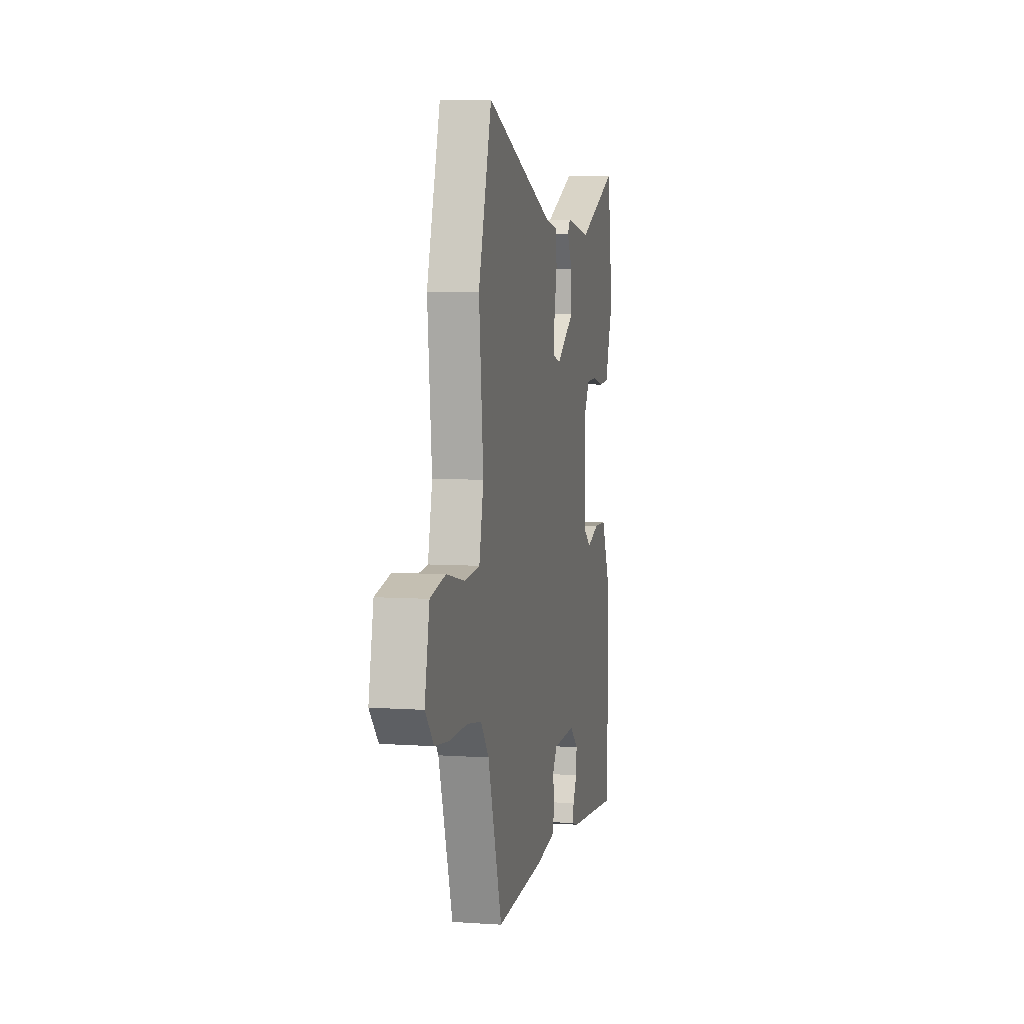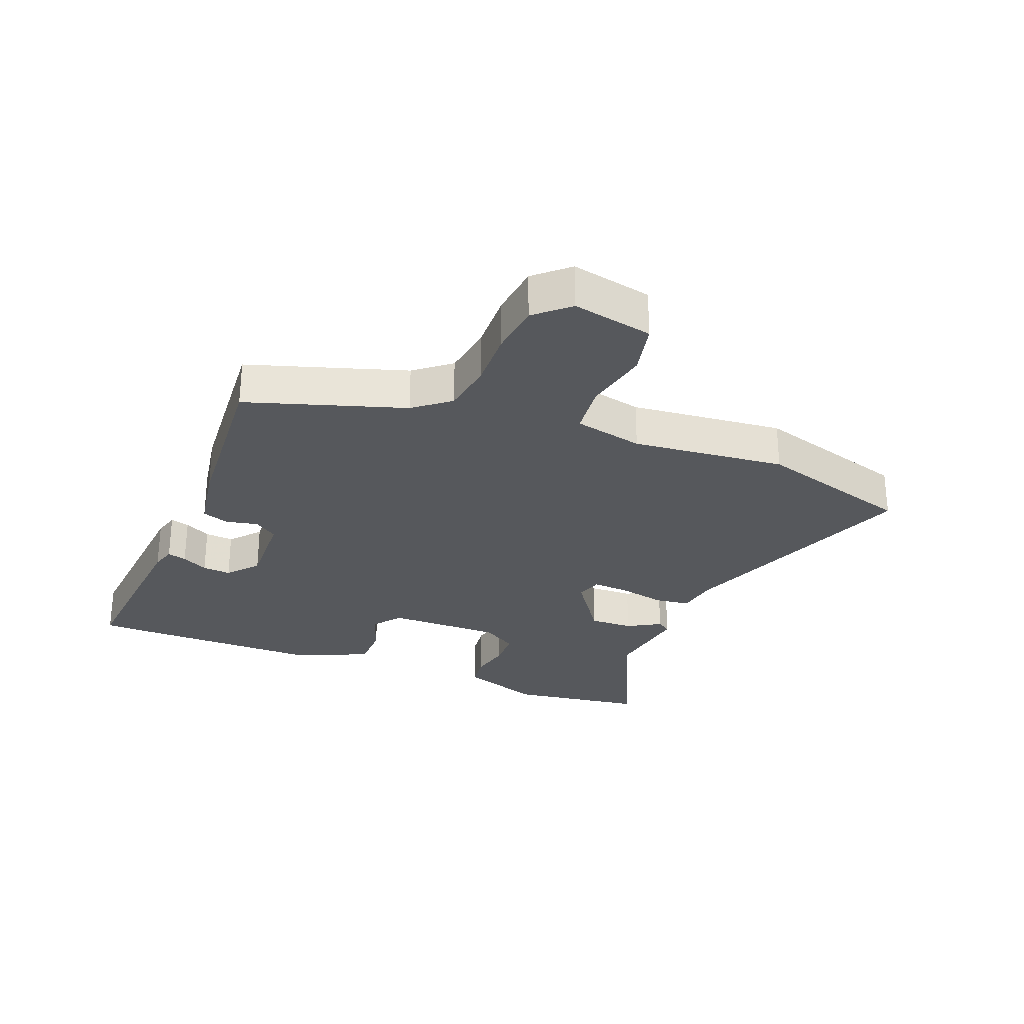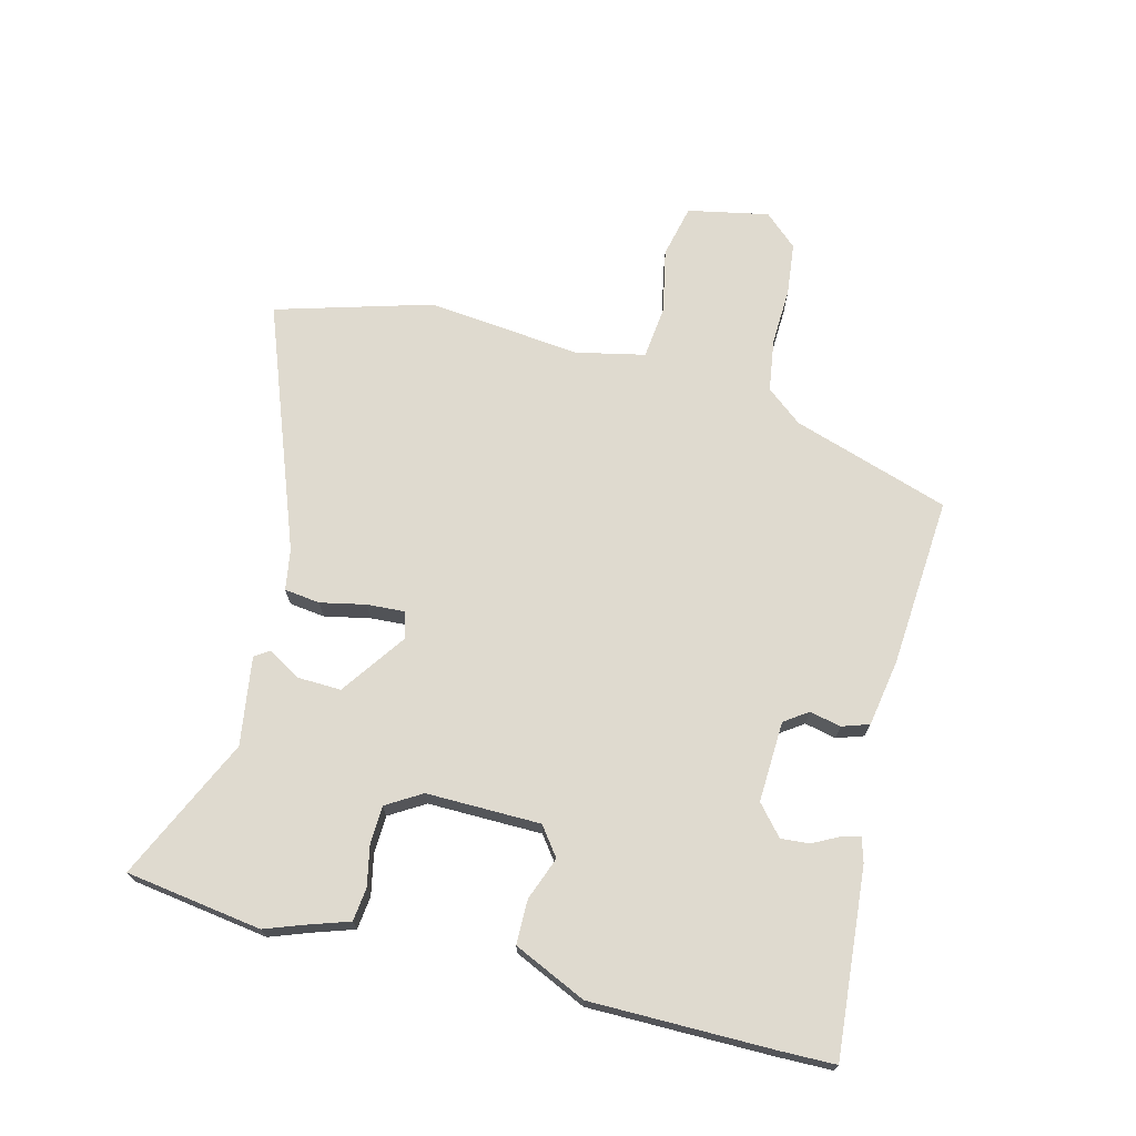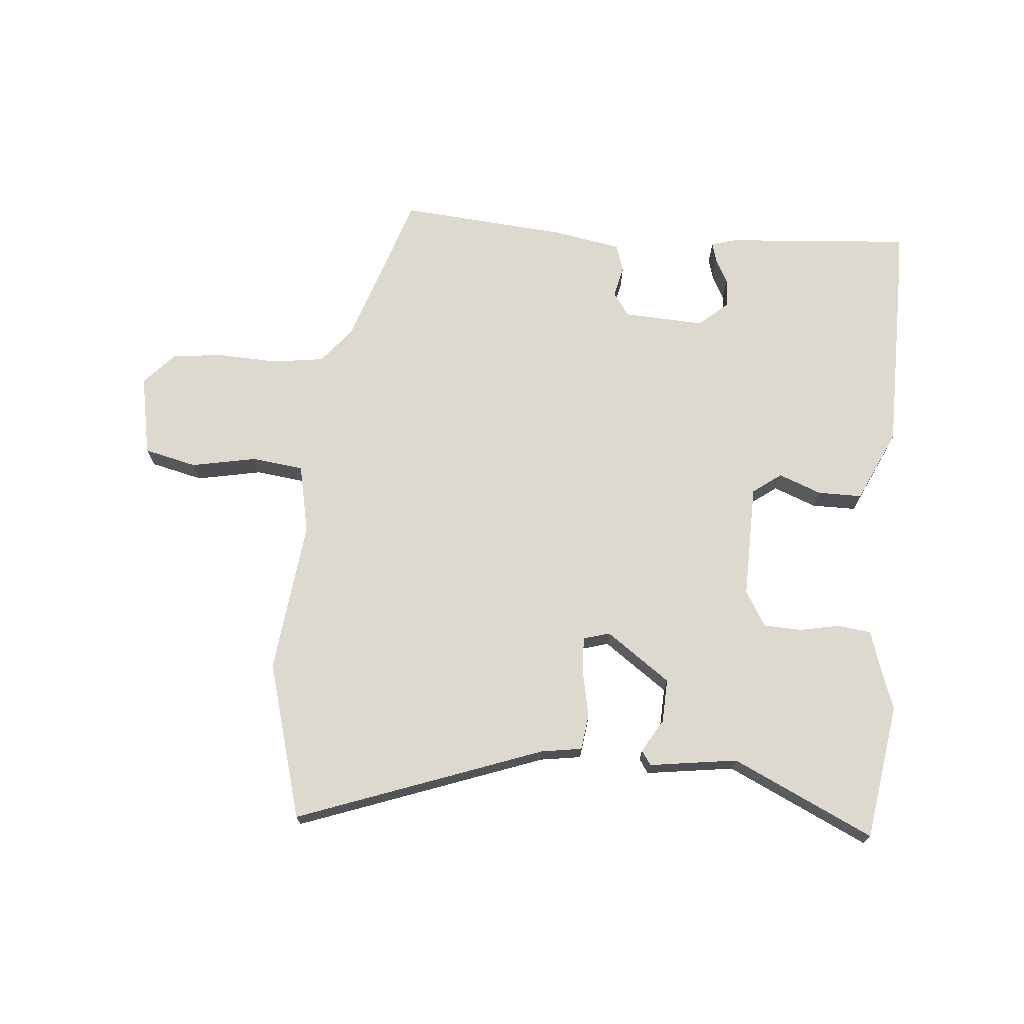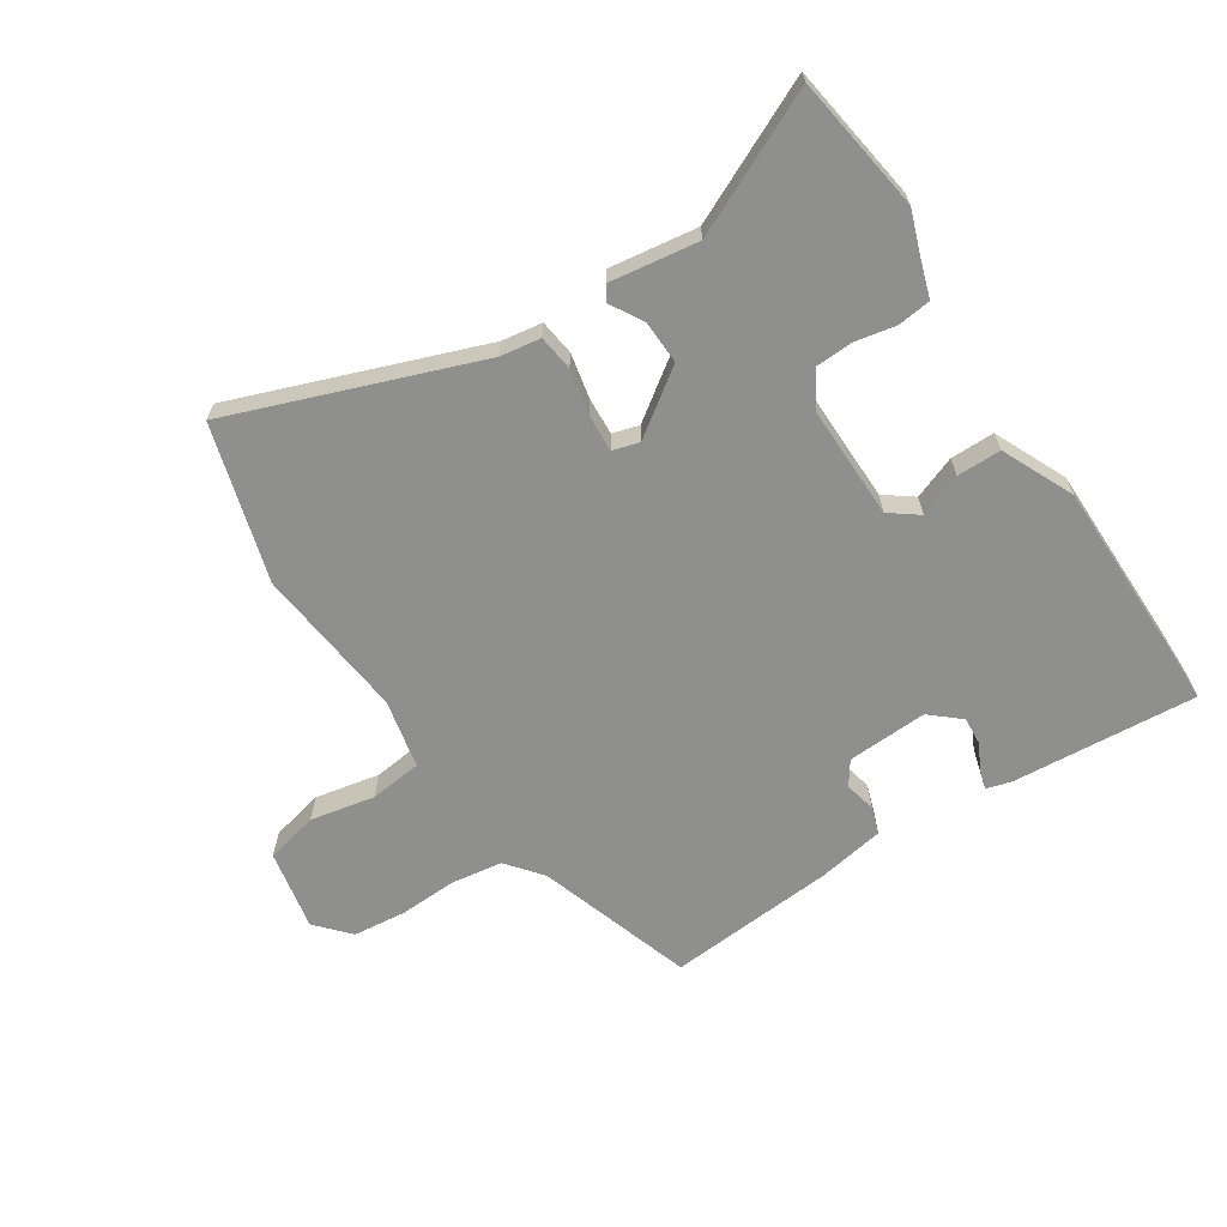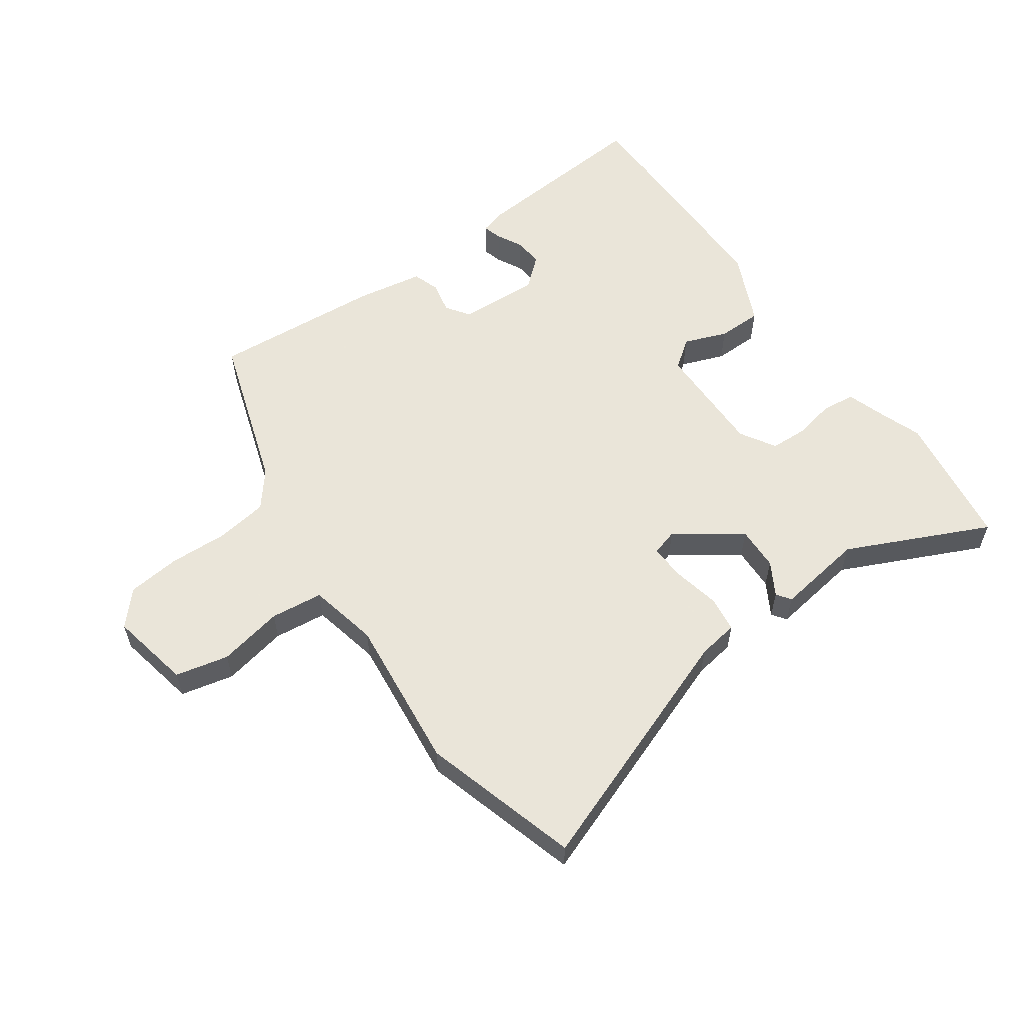
<metadata>
{"format":"obj","ext":"obj","renderer":"f3d","projection":"perspective","resolution":1024,"background":"white","views":[{"elev":5.9,"azim":-78.2,"up":"+Z"},{"elev":-28.3,"azim":-111.5,"up":"+Y"},{"elev":70.7,"azim":104.6,"up":"+Y"},{"elev":71.4,"azim":5.7,"up":"+Y"},{"elev":-65.2,"azim":33.6,"up":"+Y"},{"elev":57.7,"azim":-34.9,"up":"+Y"}]}
</metadata>
<code>
v 0.491 0.07 0.562
v 0.522 0.07 0.341
v 0.498 0.07 0.276
v 0.476 0.07 0.211
v 0.422 0.07 0.205
v 0.356 0.07 0.219
v 0.295 0.07 0.217
v 0.26 0.07 0.16
v 0.261 0.07 -0.025
v 0.307 0.07 -0.06
v 0.377 0.07 -0.034
v 0.449 0.07 -0.035
v 0.502 0.07 -0.153
v 0.501 0.07 -0.447
v 0.499 0.07 -0.538
v 0.197 0.07 -0.511
v 0.157 0.07 -0.499
v 0.166 0.07 -0.468
v 0.188 0.07 -0.426
v 0.192 0.07 -0.38
v 0.144 0.07 -0.338
v 0.013 0.07 -0.343
v -0.014 0.07 -0.381
v -0.003 0.07 -0.432
v -0.018 0.07 -0.476
v -0.127 0.07 -0.494
v -0.402 0.07 -0.513
v -0.483 0.07 -0.258
v -0.529 0.07 -0.2
v -0.613 0.07 -0.187
v -0.708 0.07 -0.19
v -0.793 0.07 -0.18
v -0.841 0.07 -0.126
v -0.814 0.07 0.005
v -0.728 0.07 0.024
v -0.623 0.07 0.002
v -0.538 0.07 0.011
v -0.513 0.07 0.123
v -0.538 0.07 0.372
v -0.463 0.07 0.625
v -0.066 0.07 0.474
v 0 0.07 0.463
v 0.007 0.07 0.405
v -0.009 0.07 0.331
v -0.013 0.07 0.271
v 0.03 0.07 0.258
v 0.135 0.07 0.331
v 0.133 0.07 0.402
v 0.102 0.07 0.456
v 0.118 0.07 0.479
v 0.261 0.07 0.457
v 0.491 0 0.562
v 0.522 0 0.341
v 0.498 0 0.276
v 0.476 0 0.211
v 0.422 0 0.205
v 0.356 0 0.219
v 0.295 0 0.217
v 0.26 0 0.16
v 0.261 0 -0.025
v 0.307 0 -0.06
v 0.377 0 -0.034
v 0.449 0 -0.035
v 0.502 0 -0.153
v 0.501 0 -0.447
v 0.499 0 -0.538
v 0.197 0 -0.511
v 0.157 0 -0.499
v 0.166 0 -0.468
v 0.188 0 -0.426
v 0.192 0 -0.38
v 0.144 0 -0.338
v 0.013 0 -0.343
v -0.014 0 -0.381
v -0.003 0 -0.432
v -0.018 0 -0.476
v -0.127 0 -0.494
v -0.402 0 -0.513
v -0.483 0 -0.258
v -0.529 0 -0.2
v -0.613 0 -0.187
v -0.708 0 -0.19
v -0.793 0 -0.18
v -0.841 0 -0.126
v -0.814 0 0.005
v -0.728 0 0.024
v -0.623 0 0.002
v -0.538 0 0.011
v -0.513 0 0.123
v -0.538 0 0.372
v -0.463 0 0.625
v -0.066 0 0.474
v 0 0 0.463
v 0.007 0 0.405
v -0.009 0 0.331
v -0.013 0 0.271
v 0.03 0 0.258
v 0.135 0 0.331
v 0.133 0 0.402
v 0.102 0 0.456
v 0.118 0 0.479
v 0.261 0 0.457
f 48 49 50 51
f 47 48 51
f 1 2 3
f 51 1 3
f 47 51 3
f 46 47 3 4
f 41 42 43 44
f 41 44 45
f 40 41 45
f 39 40 45
f 38 39 45
f 37 38 45 46
f 34 35 36
f 33 34 36
f 32 33 36
f 31 32 36
f 30 31 36
f 29 30 36 37
f 28 29 37 46
f 26 27 28
f 25 26 28
f 24 25 28
f 23 24 28
f 22 23 28 46
f 17 18 19
f 16 17 19
f 15 16 19
f 14 15 19
f 13 14 19
f 12 13 19
f 12 19 20
f 11 12 20
f 10 11 20
f 9 10 20 21
f 4 5 6
f 46 4 6
f 46 6 7
f 21 22 46
f 9 21 46
f 8 9 46
f 7 8 46
f 102 101 100 99
f 102 99 98
f 54 53 52
f 54 52 102
f 54 102 98
f 55 54 98 97
f 95 94 93 92
f 96 95 92
f 96 92 91
f 96 91 90
f 96 90 89
f 97 96 89 88
f 87 86 85
f 87 85 84
f 87 84 83
f 87 83 82
f 87 82 81
f 88 87 81 80
f 97 88 80 79
f 79 78 77
f 79 77 76
f 79 76 75
f 79 75 74
f 97 79 74 73
f 70 69 68
f 70 68 67
f 70 67 66
f 70 66 65
f 70 65 64
f 70 64 63
f 71 70 63
f 71 63 62
f 71 62 61
f 72 71 61 60
f 57 56 55
f 57 55 97
f 58 57 97
f 97 73 72
f 97 72 60
f 97 60 59
f 97 59 58
f 1 52 53 2
f 2 53 54 3
f 3 54 55 4
f 4 55 56 5
f 5 56 57 6
f 6 57 58 7
f 7 58 59 8
f 8 59 60 9
f 9 60 61 10
f 10 61 62 11
f 11 62 63 12
f 12 63 64 13
f 13 64 65 14
f 14 65 66 15
f 15 66 67 16
f 16 67 68 17
f 17 68 69 18
f 18 69 70 19
f 19 70 71 20
f 20 71 72 21
f 21 72 73 22
f 22 73 74 23
f 23 74 75 24
f 24 75 76 25
f 25 76 77 26
f 26 77 78 27
f 27 78 79 28
f 28 79 80 29
f 29 80 81 30
f 30 81 82 31
f 31 82 83 32
f 32 83 84 33
f 33 84 85 34
f 34 85 86 35
f 35 86 87 36
f 36 87 88 37
f 37 88 89 38
f 38 89 90 39
f 39 90 91 40
f 40 91 92 41
f 41 92 93 42
f 42 93 94 43
f 43 94 95 44
f 44 95 96 45
f 45 96 97 46
f 46 97 98 47
f 47 98 99 48
f 48 99 100 49
f 49 100 101 50
f 50 101 102 51
f 51 102 52 1

</code>
